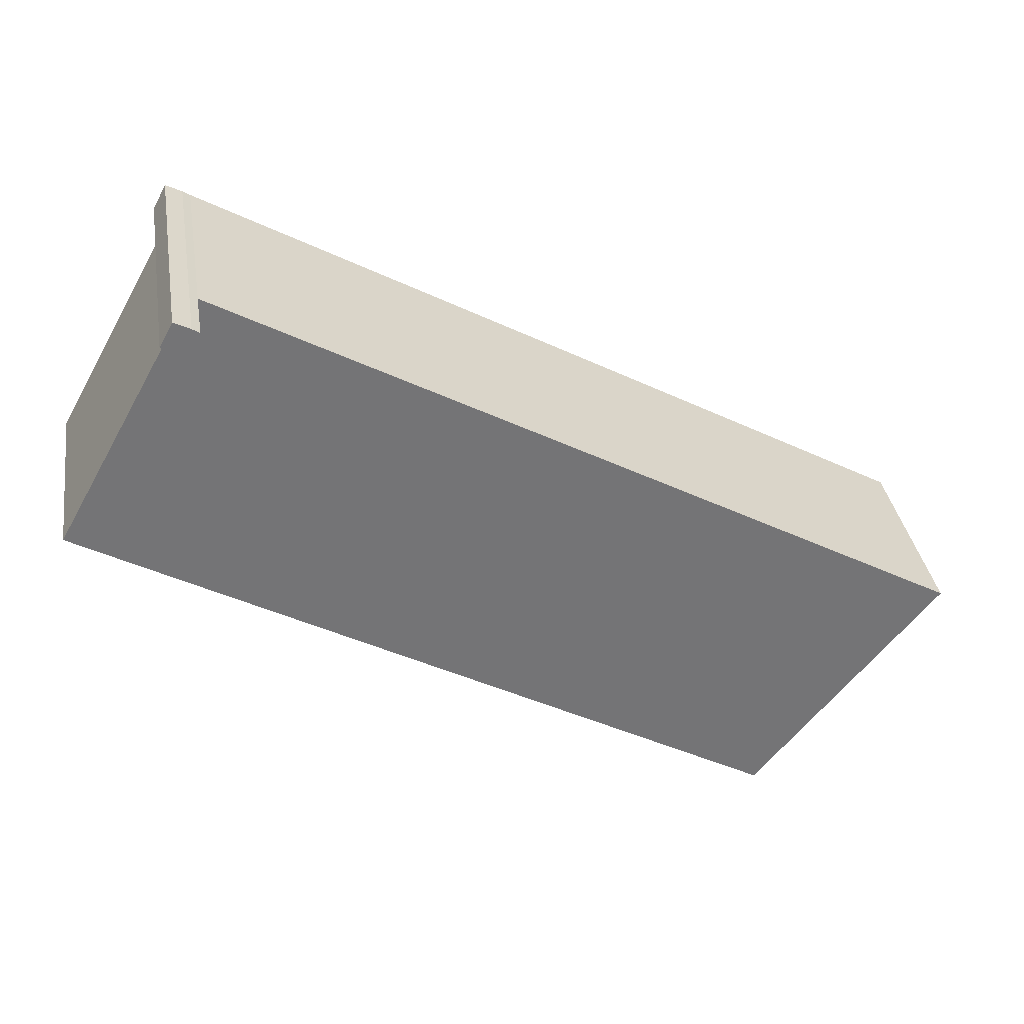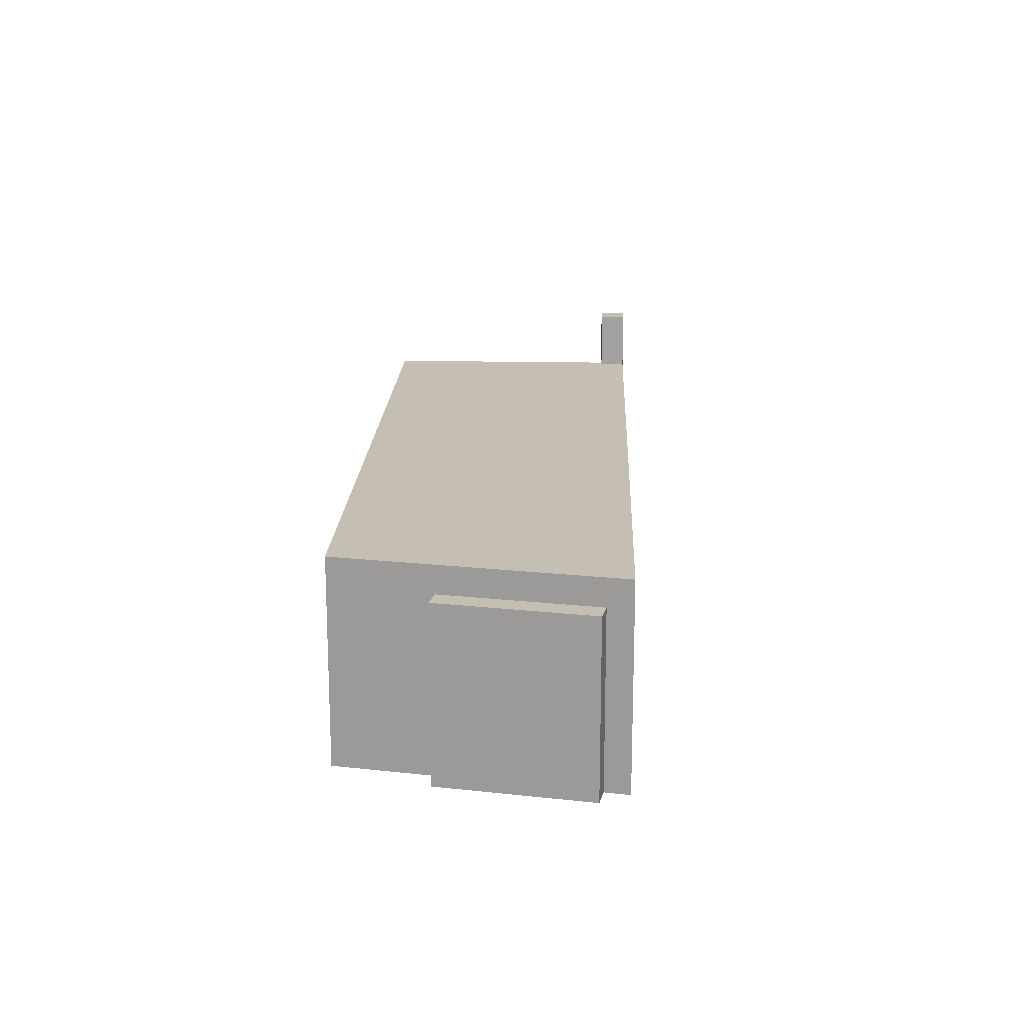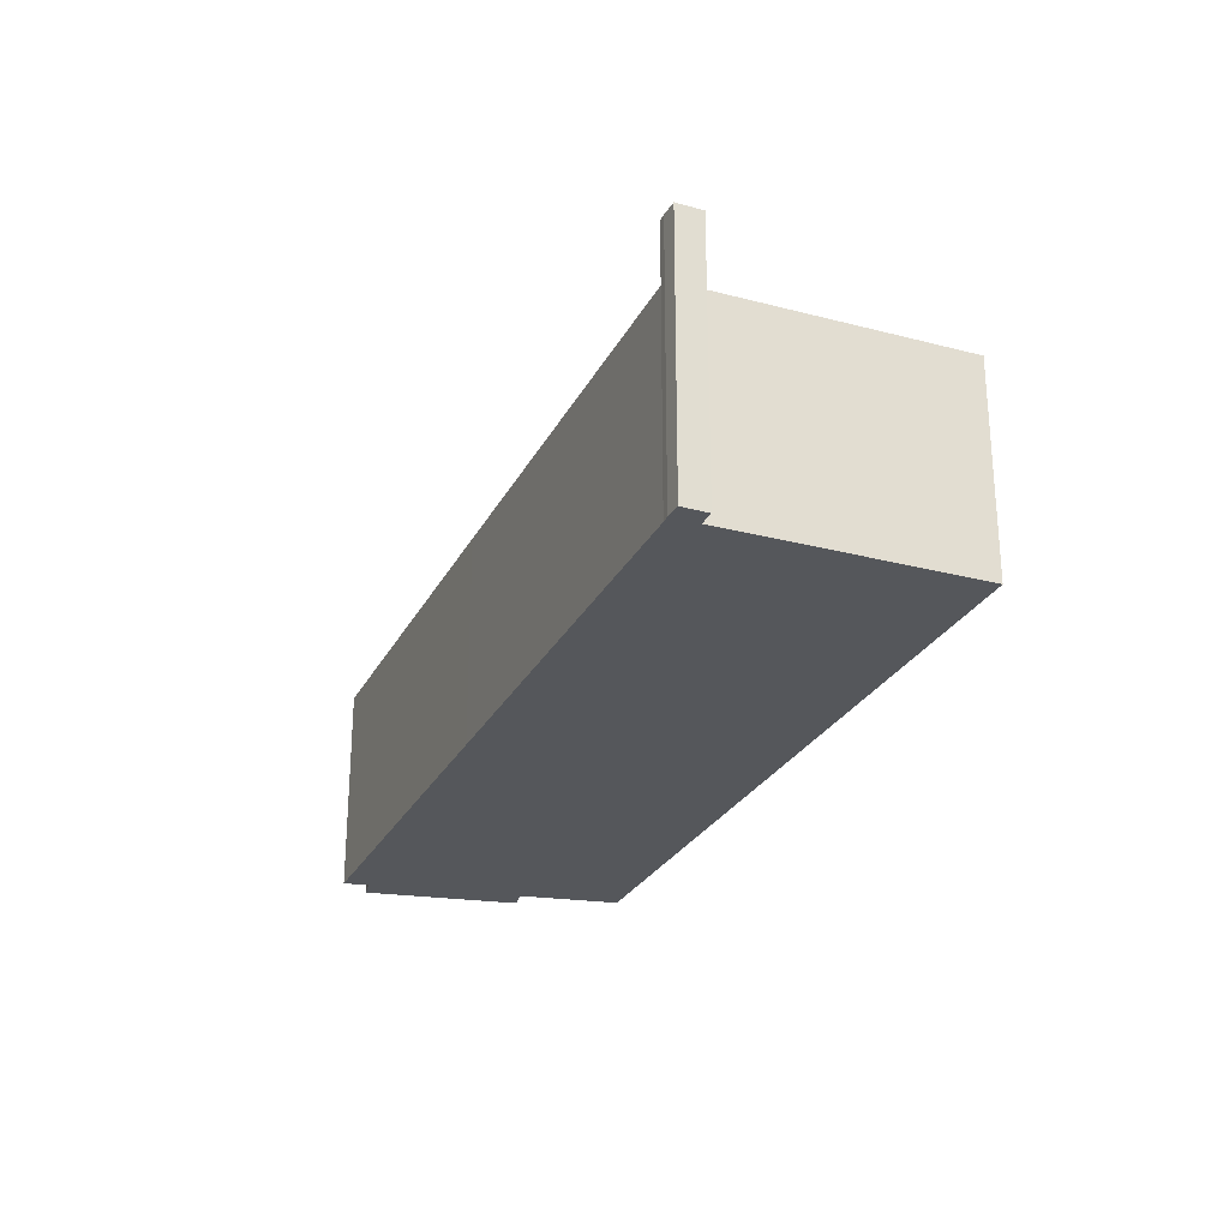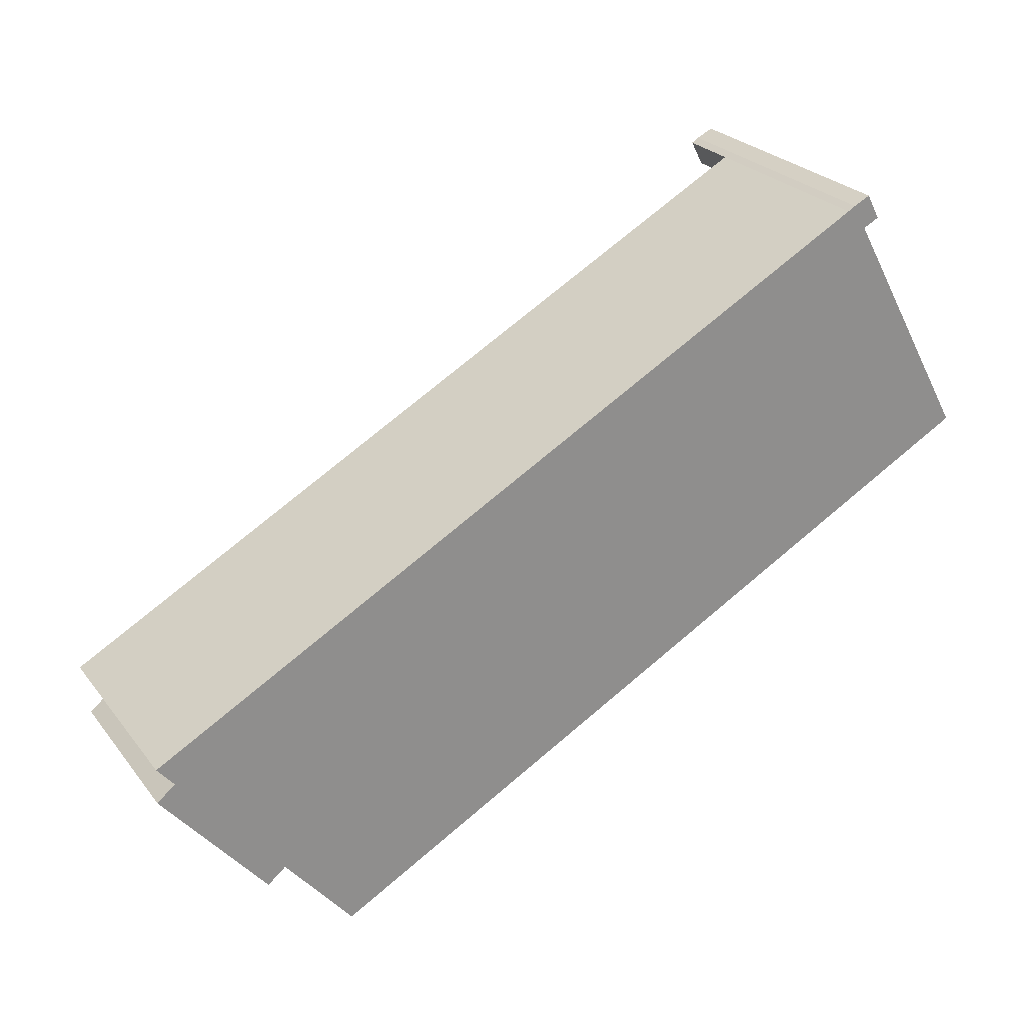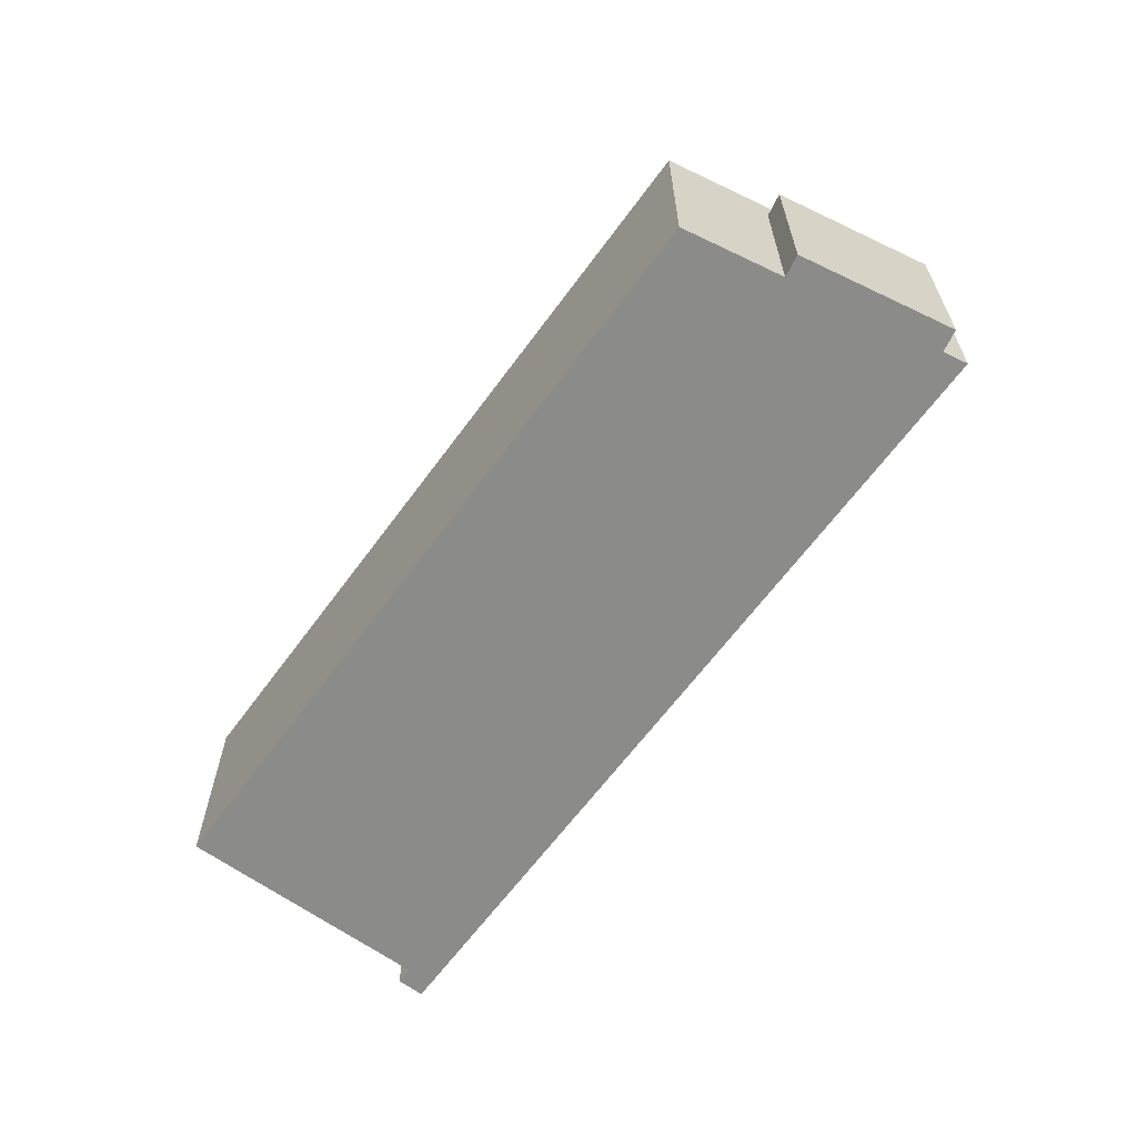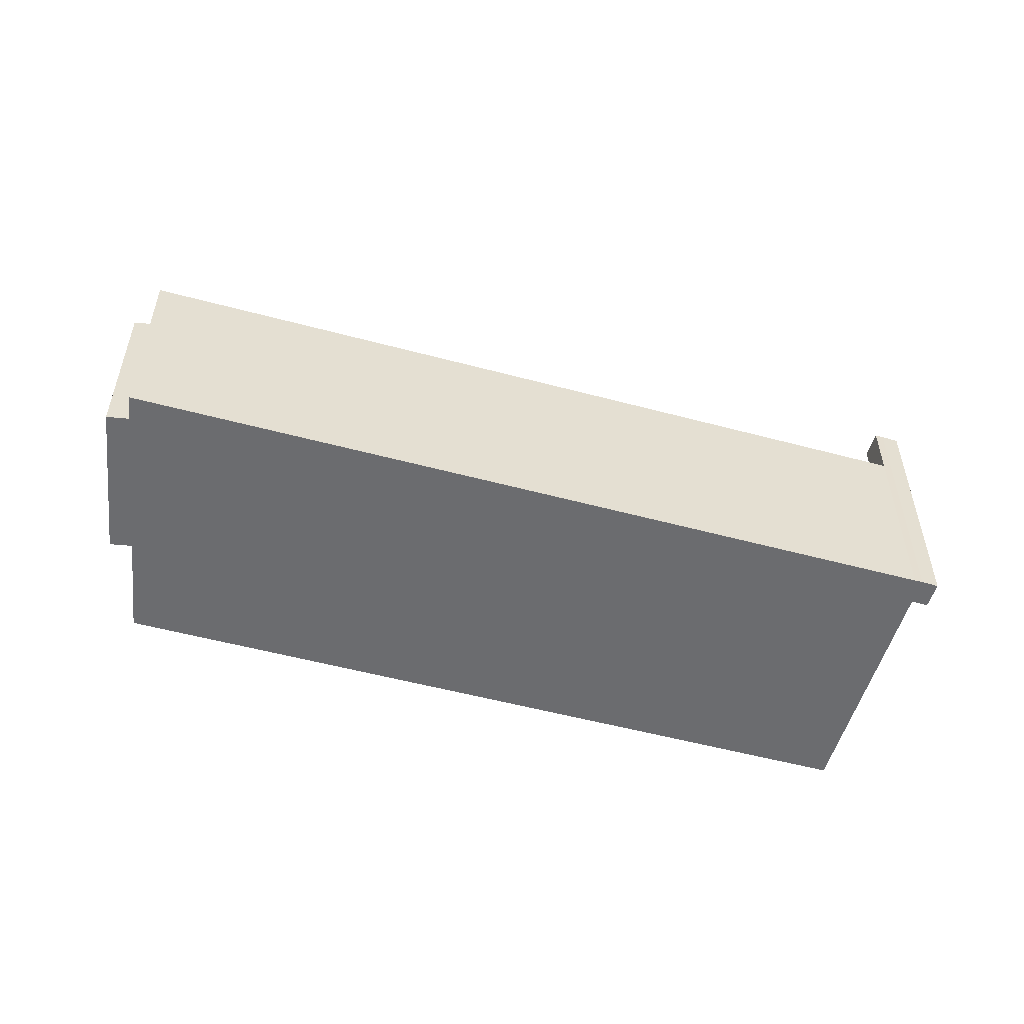
<metadata>
{"format":"obj","ext":"obj","renderer":"f3d","projection":"perspective","resolution":1024,"background":"white","views":[{"elev":34.2,"azim":171.1,"up":"+Z"},{"elev":17.6,"azim":-116.8,"up":"+Y"},{"elev":-26.7,"azim":38.6,"up":"+Y"},{"elev":25.5,"azim":-28.8,"up":"+Z"},{"elev":-63.7,"azim":-155.3,"up":"+Y"},{"elev":-53.7,"azim":-45.1,"up":"+Y"}]}
</metadata>
<code>
v -16.46 2.961 -4.113
v -12.56 2.961 -8.852
v -13.24 2.961 -9.413
v -17.14 2.961 -4.673
v 11.28 6.454 12.46
v 12.39 6.454 11.84
v 11.5 6.454 11.37
v 11.28 6.454 12.46
v 11.89 6.454 12.77
v 12.39 6.454 11.84
v 11.01 6.454 12.29
v 11.28 6.454 12.46
v 11.5 6.454 11.37
v -17.09 4.066 -3.351
v -4.021 4.066 3.931
v -16.46 4.066 -4.113
v -16.46 4.066 -4.113
v -4.021 4.066 3.931
v -12.56 4.066 -8.852
v -12.56 4.066 -8.852
v 1.315 4.066 -5.643
v -10.01 4.066 -11.95
v -12.56 4.066 -8.852
v -4.021 4.066 3.931
v 1.315 4.066 -5.643
v 11.5 4.066 11.37
v 11.55 4.066 11.39
v 16.62 4.066 2.885
v 1.315 4.066 -5.643
v 11.5 4.066 11.37
v 16.62 4.066 2.885
v -4.021 4.066 3.931
v 11.01 4.066 12.29
v 11.5 4.066 11.37
v -4.021 4.066 3.931
v 11.5 4.066 11.37
v 1.315 4.066 -5.643
v 11.55 4.066 11.39
v 11.8 4.066 11.53
v 16.62 4.066 2.885
v -13.24 2.961 -9.413
v -12.56 2.961 -8.852
v -12.56 -4.06 -8.852
v -13.24 -4.06 -9.413
v -17.14 2.961 -4.673
v -13.24 2.961 -9.413
v -13.24 -4.06 -9.413
v -17.14 -4.06 -4.673
v -17.14 -4.06 -4.673
v -16.46 -4.06 -4.113
v -16.46 2.961 -4.113
v -17.14 2.961 -4.673
v 11.01 4.066 12.29
v 11.28 4.066 12.46
v 11.28 6.454 12.46
v 11.01 6.454 12.29
v 11.28 -4.06 12.46
v 11.89 -4.06 12.77
v 11.89 6.454 12.77
v 11.28 4.066 12.46
v 11.28 6.454 12.46
v 11.28 4.066 12.46
v 11.89 6.454 12.77
v -17.09 -4.06 -3.351
v -4.021 -4.06 3.931
v -4.021 4.066 3.931
v -17.09 4.066 -3.351
v -4.021 -4.06 3.931
v 11.01 -4.06 12.29
v 11.01 4.066 12.29
v -4.021 4.066 3.931
v 11.01 -4.06 12.29
v 11.28 -4.06 12.46
v 11.28 4.066 12.46
v 11.01 4.066 12.29
v 11.89 -4.06 12.77
v 12.39 -4.06 11.84
v 12.39 6.454 11.84
v 11.89 6.454 12.77
v 11.5 6.454 11.37
v 11.55 4.066 11.39
v 11.5 4.066 11.37
v 11.5 6.454 11.37
v 11.8 4.066 11.53
v 11.55 4.066 11.39
v 11.8 4.066 11.53
v 12.39 6.454 11.84
v 12.39 -4.06 11.84
v 11.5 6.454 11.37
v 12.39 6.454 11.84
v 11.8 4.066 11.53
v 11.8 4.066 11.53
v 12.39 -4.06 11.84
v 11.8 -4.06 11.53
v 11.01 6.454 12.29
v 11.5 6.454 11.37
v 11.5 4.066 11.37
v 11.01 4.066 12.29
v -17.09 4.066 -3.351
v -16.46 2.961 -4.113
v -16.46 -4.06 -4.113
v -17.09 -4.06 -3.351
v -17.09 4.066 -3.351
v -16.46 4.066 -4.113
v -16.46 2.961 -4.113
v -12.56 4.066 -8.852
v -11.28 -4.06 -10.4
v -12.56 2.961 -8.852
v -12.56 2.961 -8.852
v -11.28 -4.06 -10.4
v -12.56 -4.06 -8.852
v -11.28 -4.06 -10.4
v -10.01 4.066 -11.95
v -10.01 -4.06 -11.95
v -12.56 4.066 -8.852
v -10.01 4.066 -11.95
v -11.28 -4.06 -10.4
v -16.46 4.066 -4.113
v -12.56 4.066 -8.852
v -12.56 2.961 -8.852
v -16.46 2.961 -4.113
v -10.01 4.066 -11.95
v 1.315 4.066 -5.643
v 1.315 -4.06 -5.643
v -10.01 -4.06 -11.95
v 1.315 4.066 -5.643
v 16.62 4.066 2.885
v 16.62 -4.06 2.885
v 1.315 -4.06 -5.643
v 14.21 -4.06 7.206
v 16.62 -4.06 2.885
v 16.62 4.066 2.885
v 11.8 4.066 11.53
v 11.8 -4.06 11.53
v 14.21 -4.06 7.206
v 11.8 4.066 11.53
v 14.21 -4.06 7.206
v 16.62 4.066 2.885
v -16.46 -4.06 -4.113
v -17.14 -4.06 -4.673
v -13.24 -4.06 -9.413
v -12.56 -4.06 -8.852
v -11.28 -4.06 -10.4
v -10.01 -4.06 -11.95
v 1.315 -4.06 -5.643
v 16.62 -4.06 2.885
v 14.21 -4.06 7.206
v 11.8 -4.06 11.53
v 12.39 -4.06 11.84
v 11.89 -4.06 12.77
v 11.28 -4.06 12.46
v 11.01 -4.06 12.29
v -4.021 -4.06 3.931
v -17.09 -4.06 -3.351
g CDNNDG01_0002770
f 2 3 4
f 1 2 4
f 5 6 7
f 8 9 10
f 11 12 13
f 14 15 16
f 17 18 19
f 20 21 22
f 23 24 25
f 26 27 28
f 29 30 31
f 32 33 34
f 35 36 37
f 38 39 40
f 43 41 42
f 41 43 44
f 45 47 48
f 45 46 47
f 52 49 51
f 51 49 50
f 53 55 56
f 55 53 54
f 60 57 58
f 59 60 58
f 61 62 63
f 67 64 66
f 66 64 65
f 68 70 71
f 68 69 70
f 72 74 75
f 74 72 73
f 77 78 79
f 76 77 79
f 80 81 82
f 83 84 85
f 86 87 88
f 89 90 91
f 92 93 94
f 95 96 97
f 98 95 97
f 100 101 102
f 99 100 102
f 103 104 105
f 106 107 108
f 109 110 111
f 112 113 114
f 115 116 117
f 121 118 119
f 120 121 119
f 122 124 125
f 122 123 124
f 126 128 129
f 126 127 128
f 130 131 132
f 133 134 135
f 136 137 138
f 153 139 142
f 139 140 142
f 154 139 153
f 140 141 142
f 148 153 147
f 142 143 145
f 142 145 153
f 143 144 145
f 147 153 145
f 150 148 149
f 145 146 147
f 148 150 151
f 148 151 152
f 153 148 152

</code>
